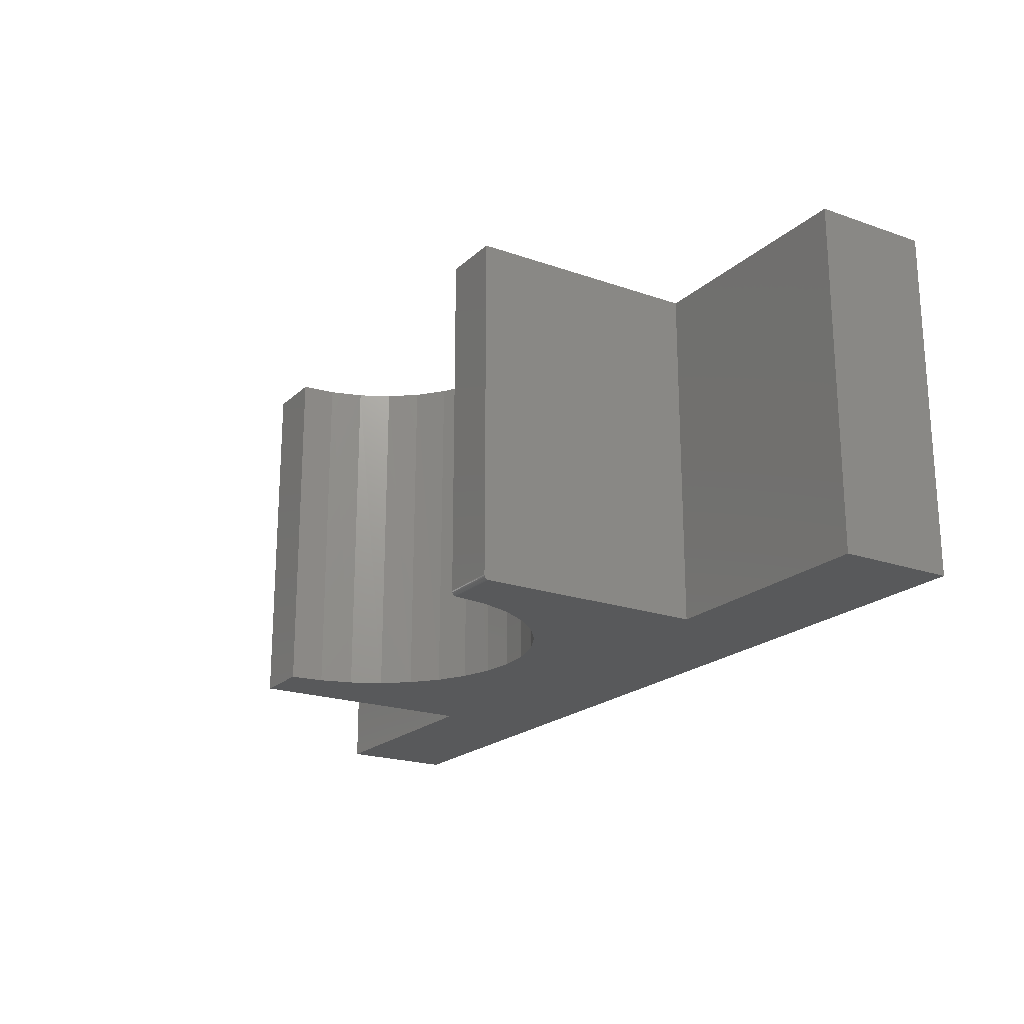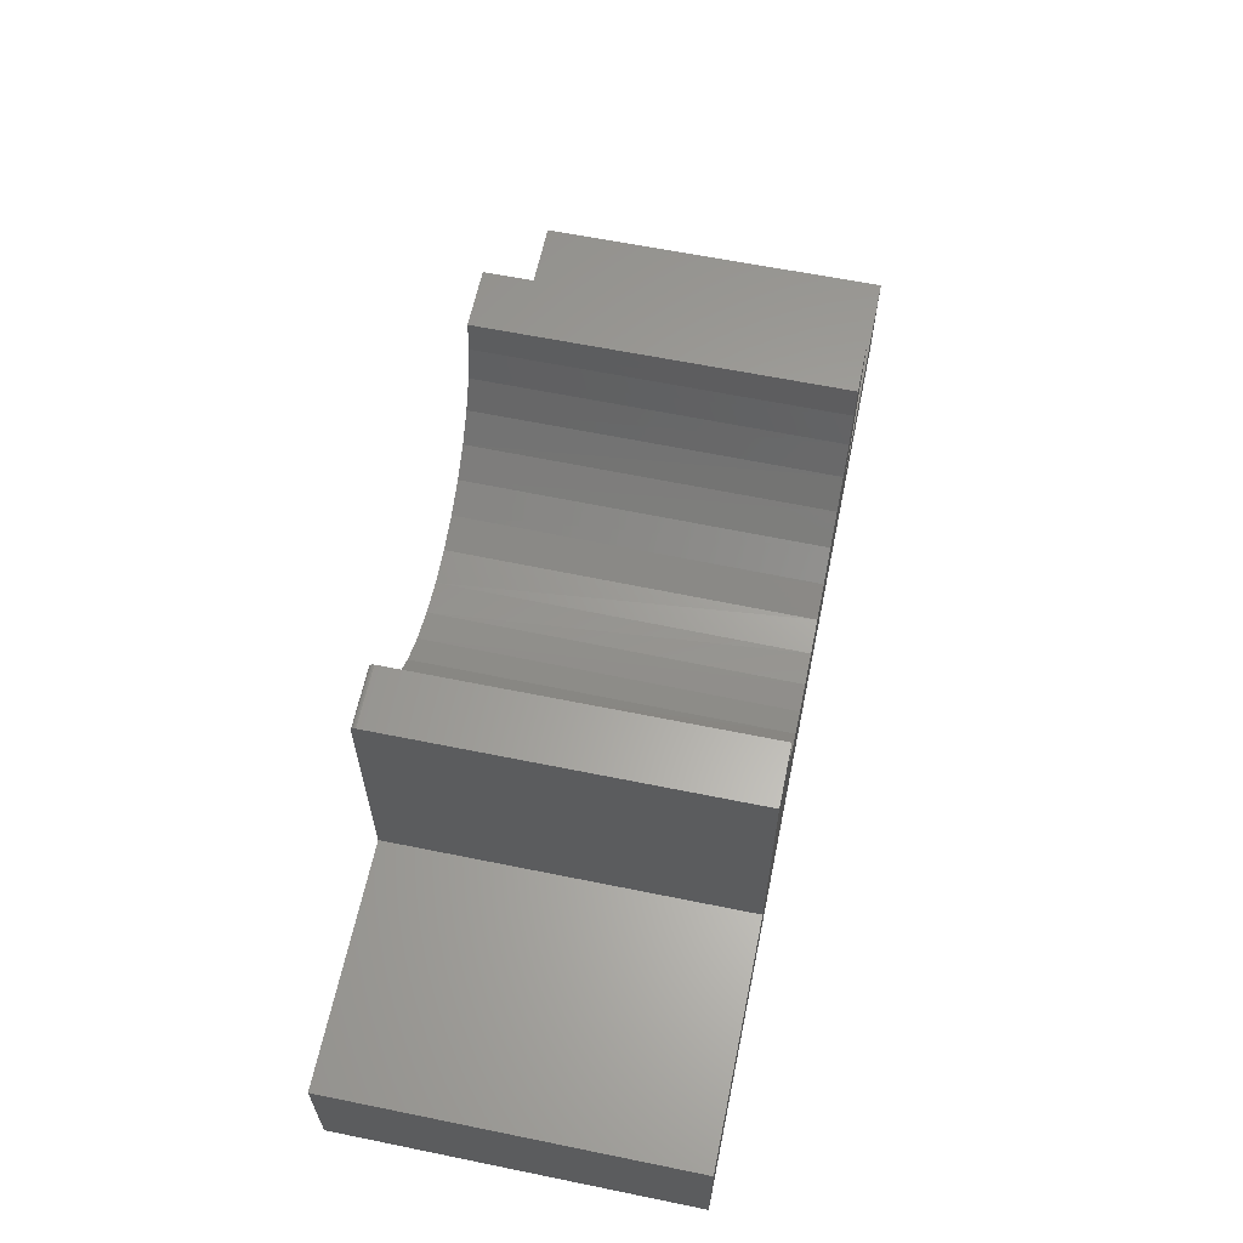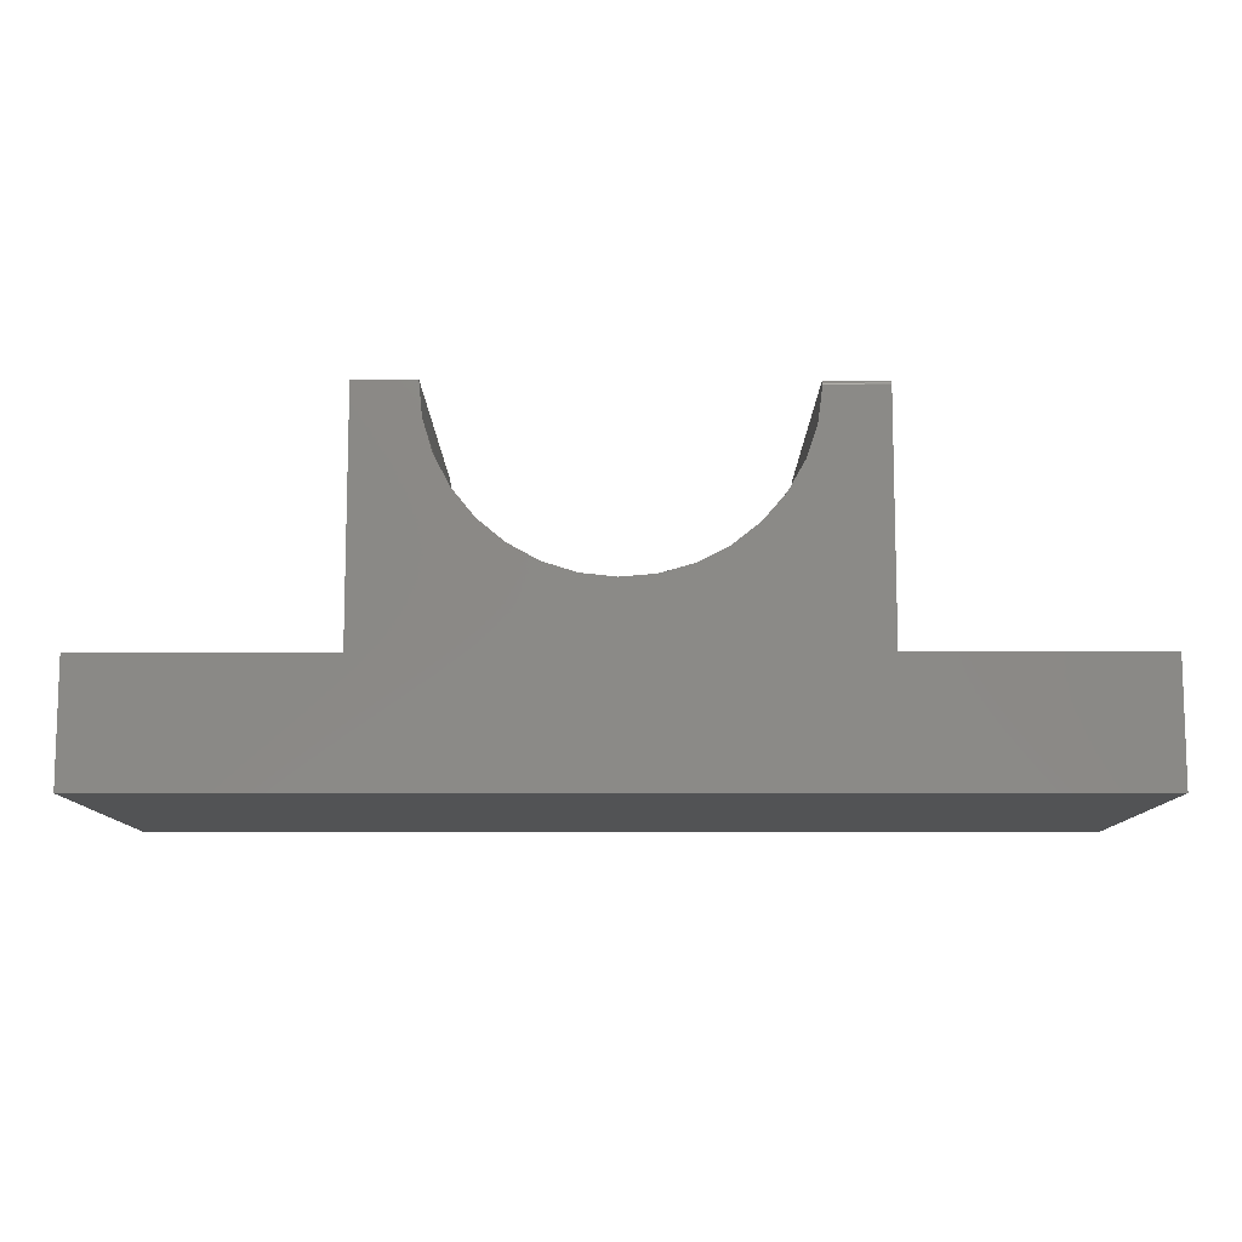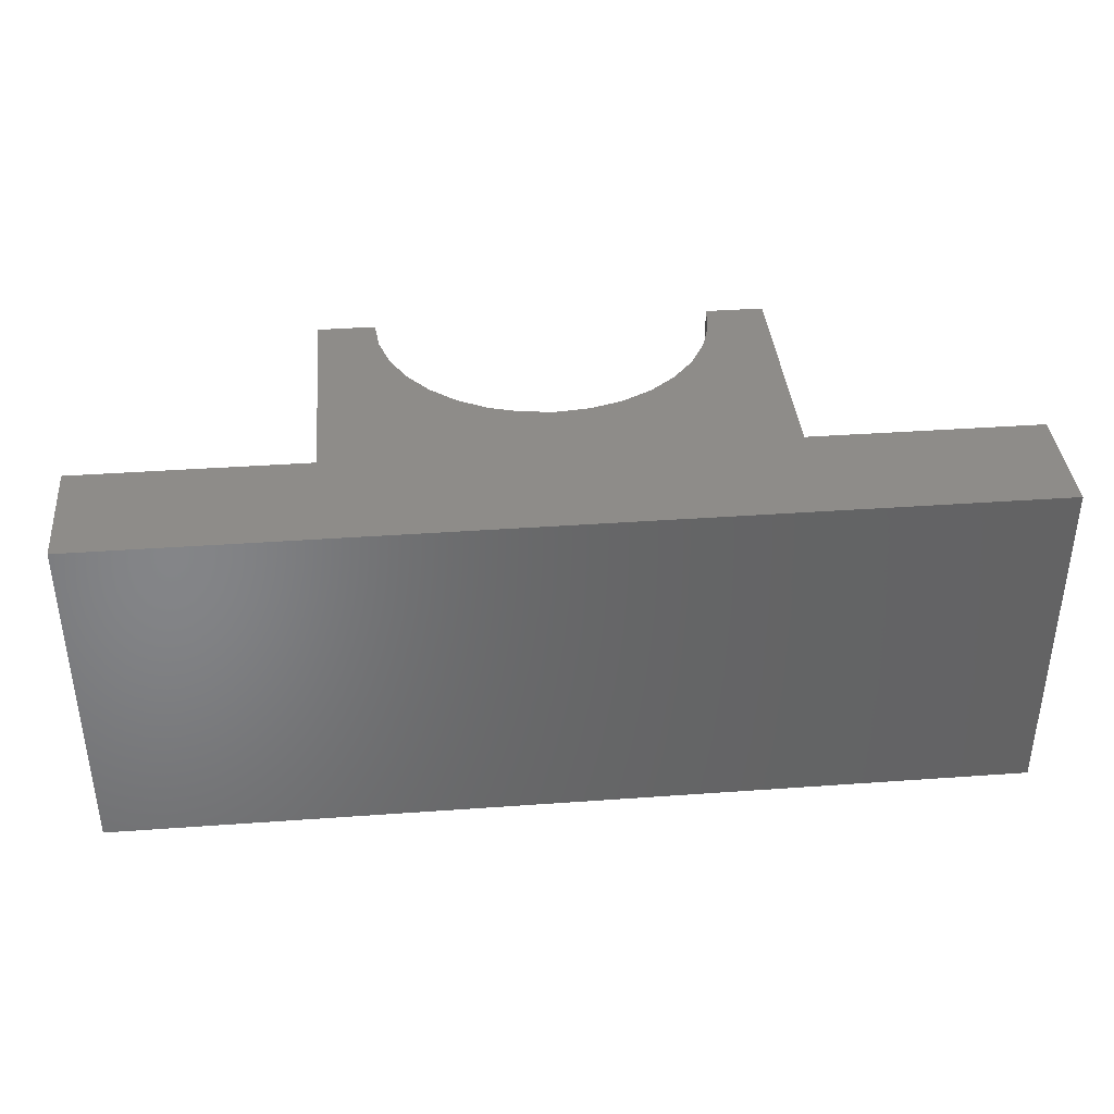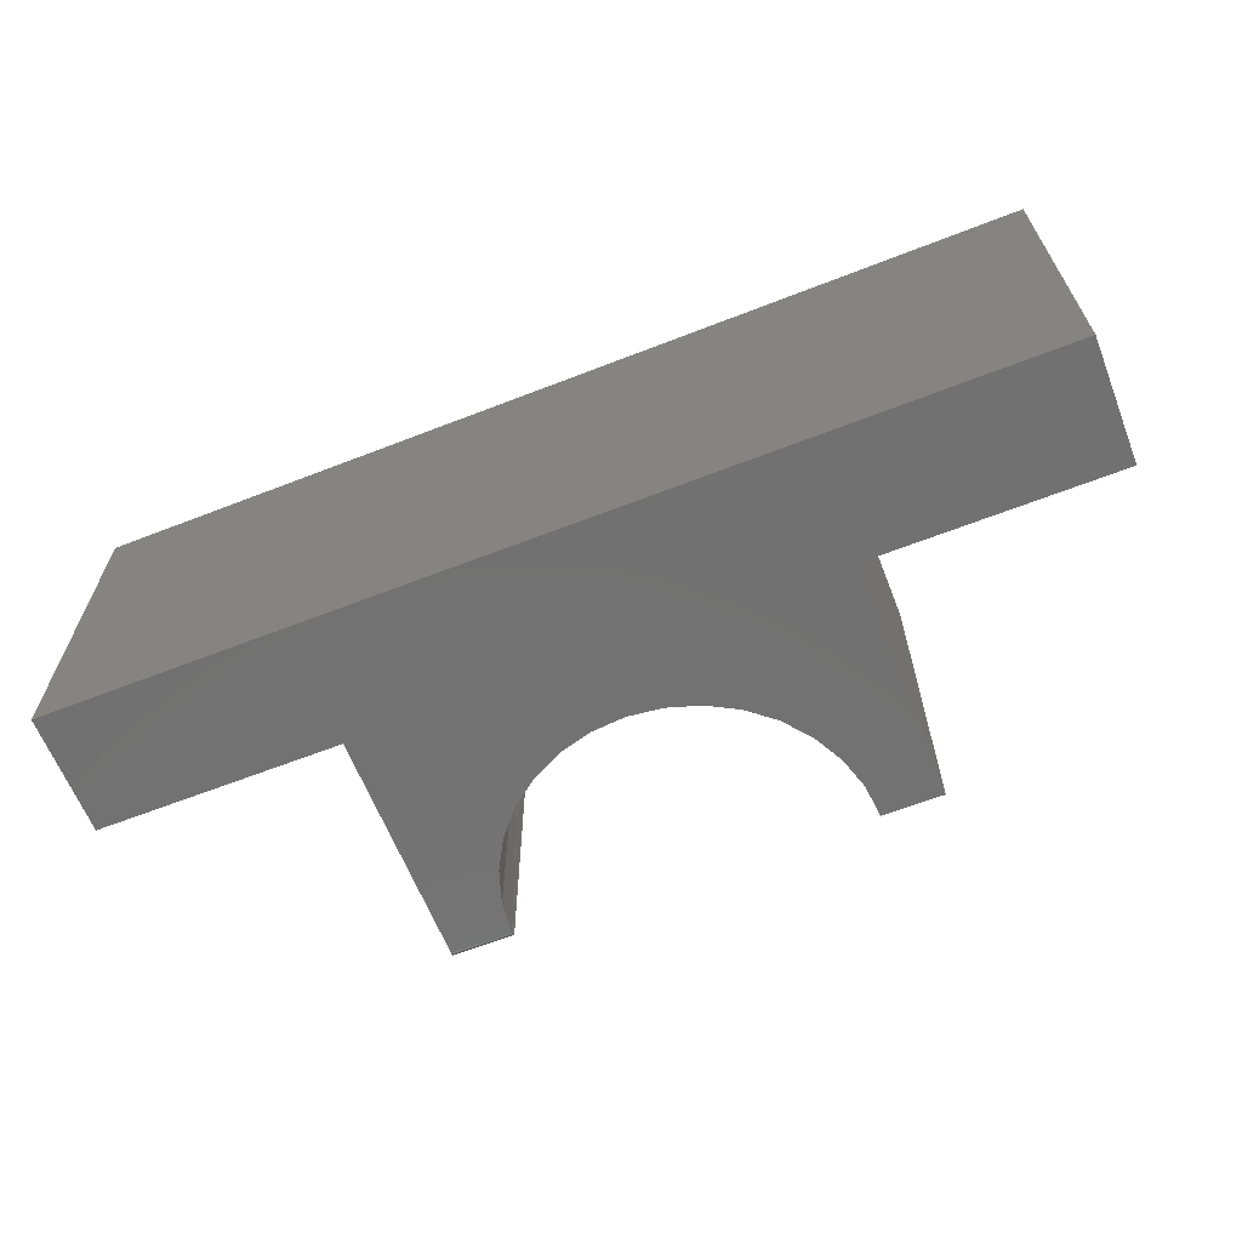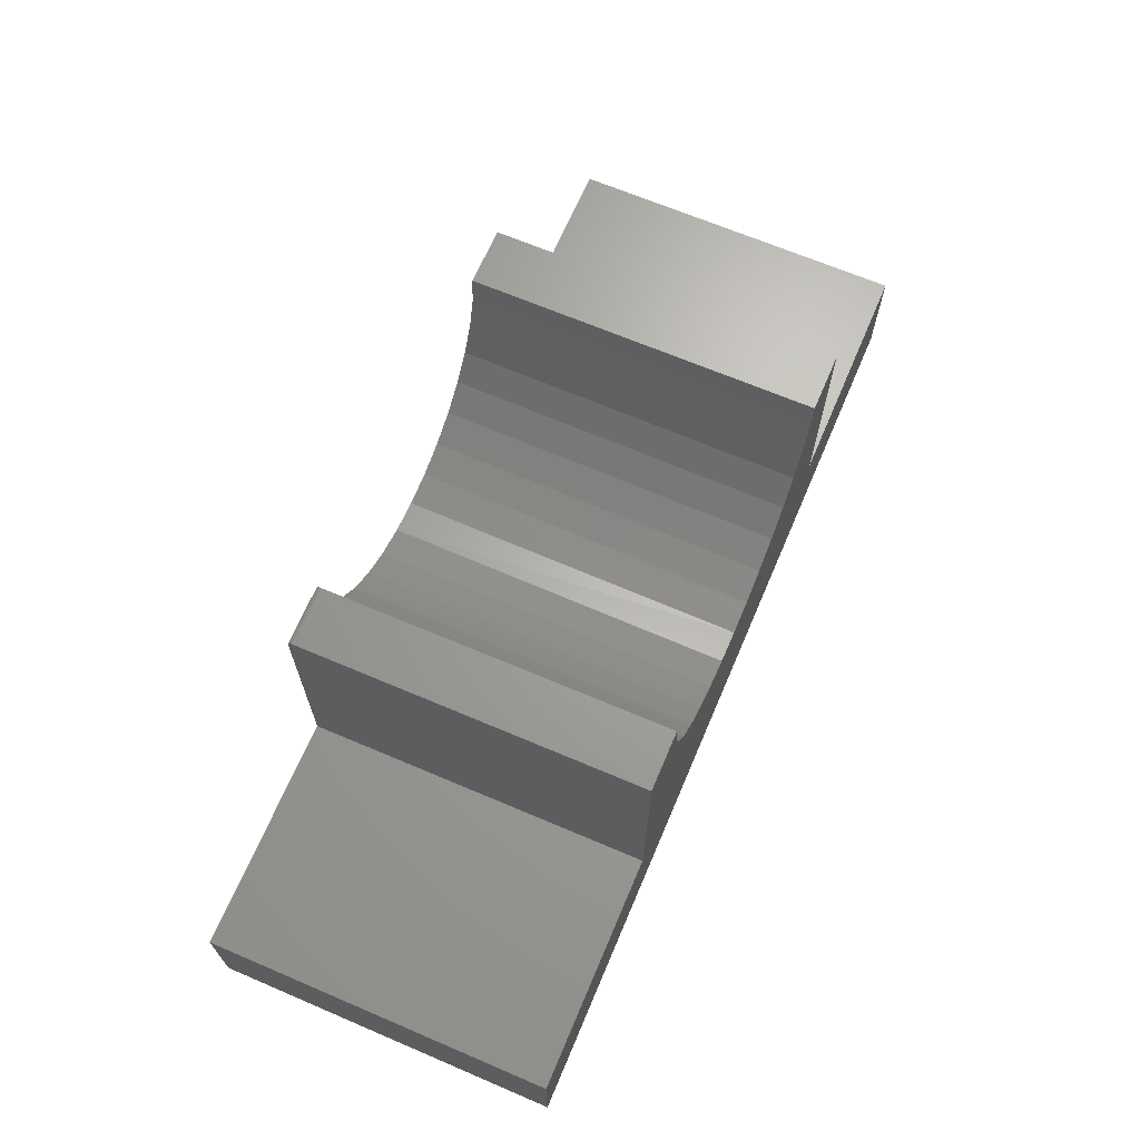
<metadata>
{"format":"stl","ext":"stl","renderer":"f3d","projection":"perspective","resolution":1024,"background":"white","views":[{"elev":-20.5,"azim":-122.4,"up":"+Z"},{"elev":62.0,"azim":-78.3,"up":"+Y"},{"elev":-10.6,"azim":-179.9,"up":"+Y"},{"elev":38.2,"azim":-5.2,"up":"+Z"},{"elev":-63.6,"azim":21.5,"up":"+Z"},{"elev":67.3,"azim":-66.9,"up":"+Y"}]}
</metadata>
<code>
# stl→obj: 63 verts, 122 faces
v 0.3711 0.09572 0
v -0.3711 0.09572 0
v 0.003907 0.1984 0
v 0.05726 0.2044 0
v 0.1084 0.2205 0
v 0.1555 0.2463 0
v 0.1968 0.2807 0
v 0.2306 0.3224 0
v 0.2557 0.3698 0
v 0.2711 0.4212 0
v 0.2763 0.4747 0
v 0.3711 0.4747 0
v -0.3711 0.4669 0
v -0.2762 0.4669 0
v -0.2695 0.4136 0
v -0.2526 0.3626 0
v -0.2262 0.3159 0
v -0.1912 0.2752 0
v -0.149 0.242 0
v -0.1012 0.2176 0
v -0.04959 0.2028 0
v -0.75 -0.09375 0
v -0.75 0.09572 0
v 0.75 0.09572 0
v 0.75 -0.09375 0
v -0.3711 0.4747 0.007812
v -0.3711 0.4745 0.006288
v -0.3711 0.4734 0.003472
v -0.3711 0.4741 0.004823
v -0.3711 0.09572 0.5625
v -0.3711 0.4747 0.5625
v -0.3711 0.4724 0.002288
v -0.3711 0.4712 0.001317
v -0.3711 0.4698 0.0005947
v -0.3711 0.4684 0.0001501
v -0.2763 0.4747 0.5625
v -0.2763 0.4747 0.007812
v 0.1954 0.2793 0.5625
v 0.2297 0.3212 0.5625
v 0.1535 0.2449 0.5625
v 0.1057 0.2194 0.5625
v 0.05391 0.2037 0.5625
v -5.076e-17 0.1984 0.5625
v -0.05391 0.2037 0.5625
v -0.1057 0.2194 0.5625
v -0.1535 0.2449 0.5625
v -0.1954 0.2793 0.5625
v -0.2297 0.3212 0.5625
v -0.2553 0.3689 0.5625
v -0.2763 0.4732 0.003249
v -0.2763 0.4743 0.005444
v -0.2763 0.4693 0.0003852
v -0.2763 0.4715 0.001505
v -0.271 0.4208 0.5625
v 0.2553 0.3689 0.5625
v 0.271 0.4208 0.5625
v 0.2763 0.4747 0.5625
v 0.3711 0.09572 0.5625
v 0.3711 0.4747 0.5625
v -0.75 -0.09375 0.5625
v 0.75 -0.09375 0.5625
v 0.75 0.09572 0.5625
v -0.75 0.09572 0.5625
f 1 2 3
f 1 3 4
f 1 4 5
f 1 5 6
f 1 6 7
f 1 7 8
f 1 8 9
f 1 9 10
f 1 10 11
f 1 11 12
f 2 13 14
f 2 14 15
f 2 15 16
f 2 16 17
f 2 17 18
f 2 18 19
f 2 19 20
f 2 20 21
f 2 21 3
f 22 23 2
f 22 2 1
f 22 1 24
f 22 24 25
f 26 27 28
f 28 27 29
f 30 31 26
f 30 26 28
f 30 28 32
f 30 32 33
f 30 33 34
f 30 34 35
f 30 35 13
f 30 13 2
f 36 37 31
f 31 37 26
f 7 38 39
f 38 7 6
f 6 40 38
f 40 6 5
f 5 41 40
f 41 5 4
f 4 42 41
f 42 4 3
f 3 43 42
f 43 3 21
f 21 44 43
f 44 21 20
f 20 45 44
f 45 20 19
f 19 46 45
f 46 19 18
f 18 47 46
f 47 18 17
f 17 48 47
f 48 17 16
f 16 49 48
f 49 16 15
f 50 51 37
f 36 52 53
f 36 53 50
f 36 50 37
f 54 49 15
f 54 15 14
f 54 14 52
f 54 52 36
f 7 39 8
f 8 39 55
f 8 55 9
f 9 55 56
f 9 56 10
f 10 56 57
f 10 57 11
f 14 35 52
f 14 13 35
f 53 33 32
f 53 32 50
f 50 32 28
f 50 28 29
f 50 29 51
f 33 53 34
f 34 53 52
f 34 52 35
f 26 37 27
f 27 37 51
f 27 51 29
f 58 59 57
f 58 57 56
f 58 56 55
f 58 55 39
f 58 39 38
f 58 38 40
f 58 40 41
f 58 41 42
f 58 42 43
f 58 43 30
f 30 43 44
f 30 44 45
f 30 45 46
f 30 46 47
f 30 47 48
f 30 48 49
f 30 49 54
f 30 54 36
f 30 36 31
f 60 61 62
f 60 62 58
f 60 58 30
f 60 30 63
f 23 22 63
f 63 22 60
f 30 2 63
f 63 2 23
f 59 12 57
f 57 12 11
f 1 12 58
f 58 12 59
f 62 24 58
f 58 24 1
f 25 24 61
f 61 24 62
f 60 22 61
f 61 22 25

</code>
